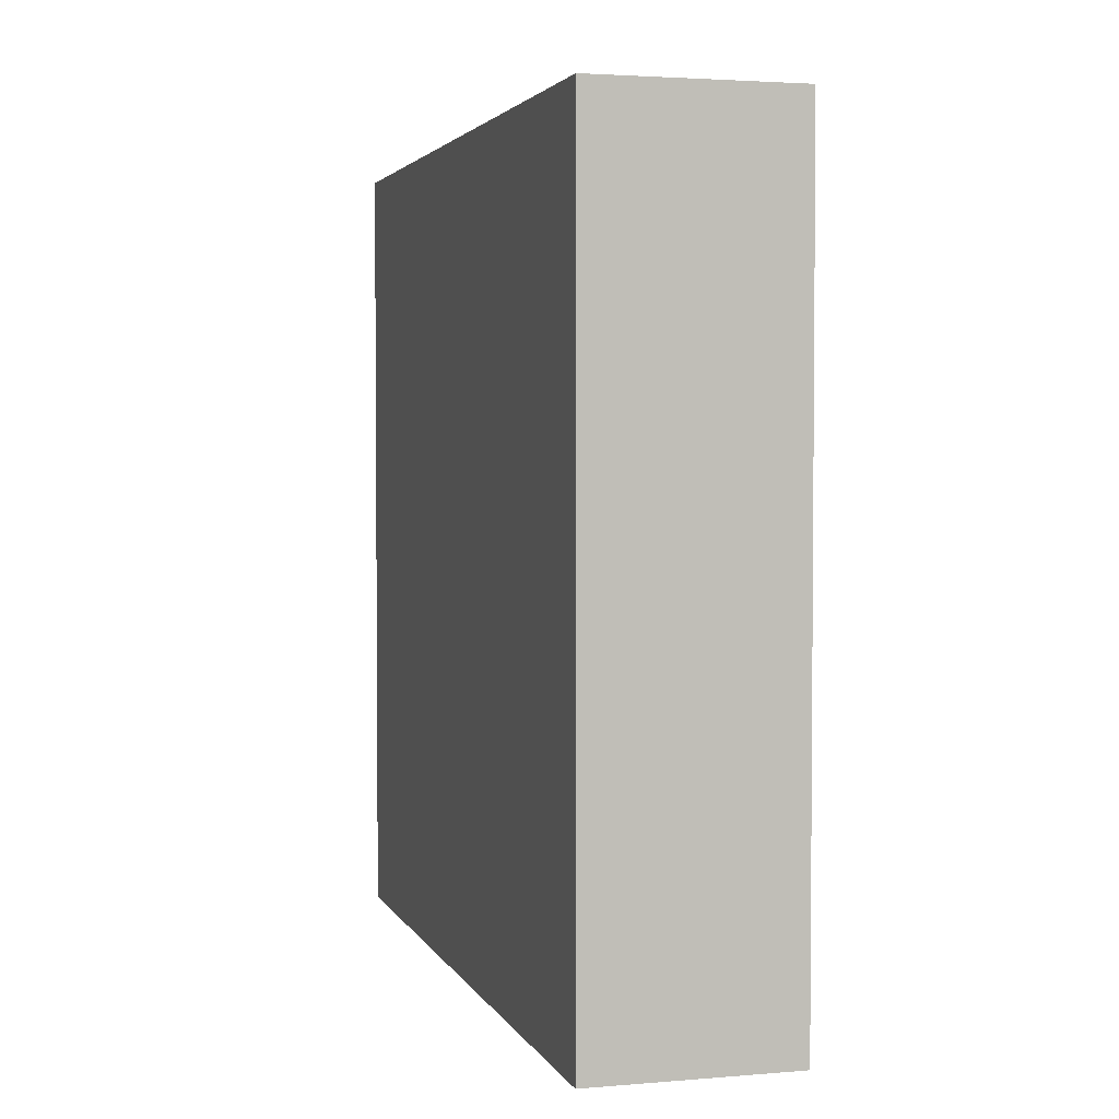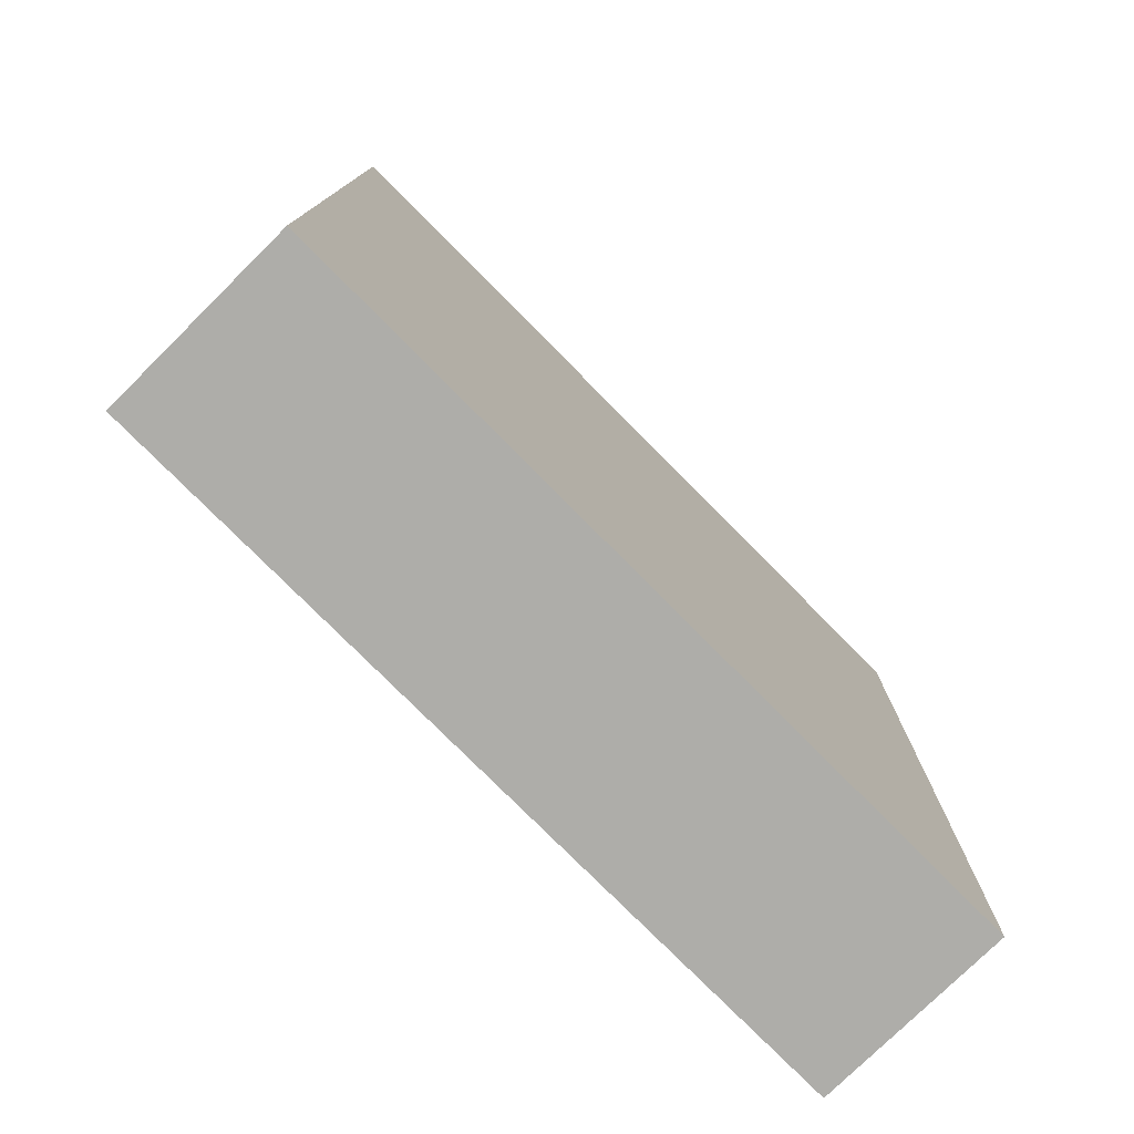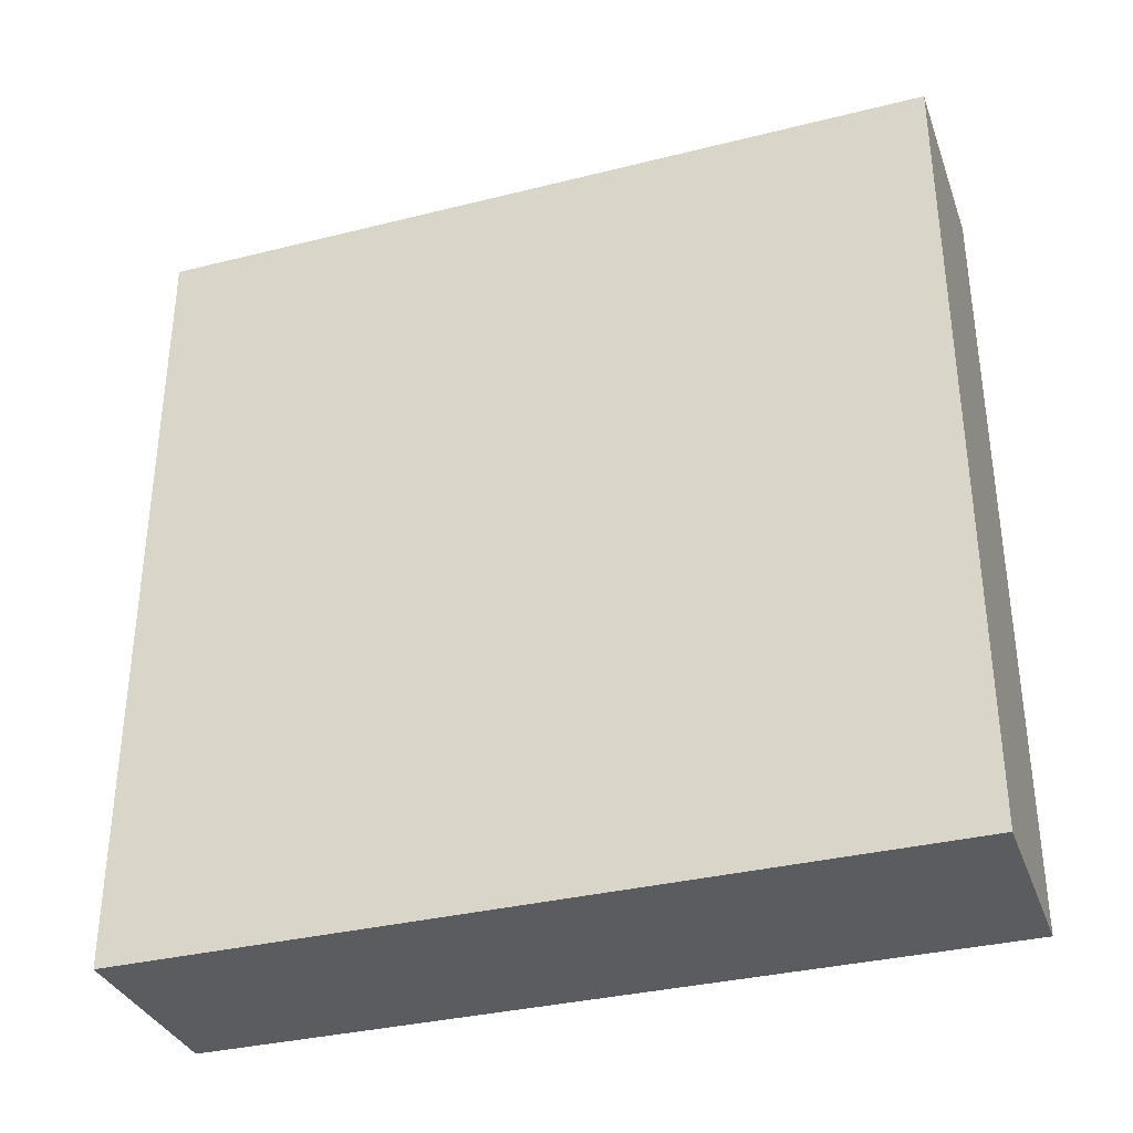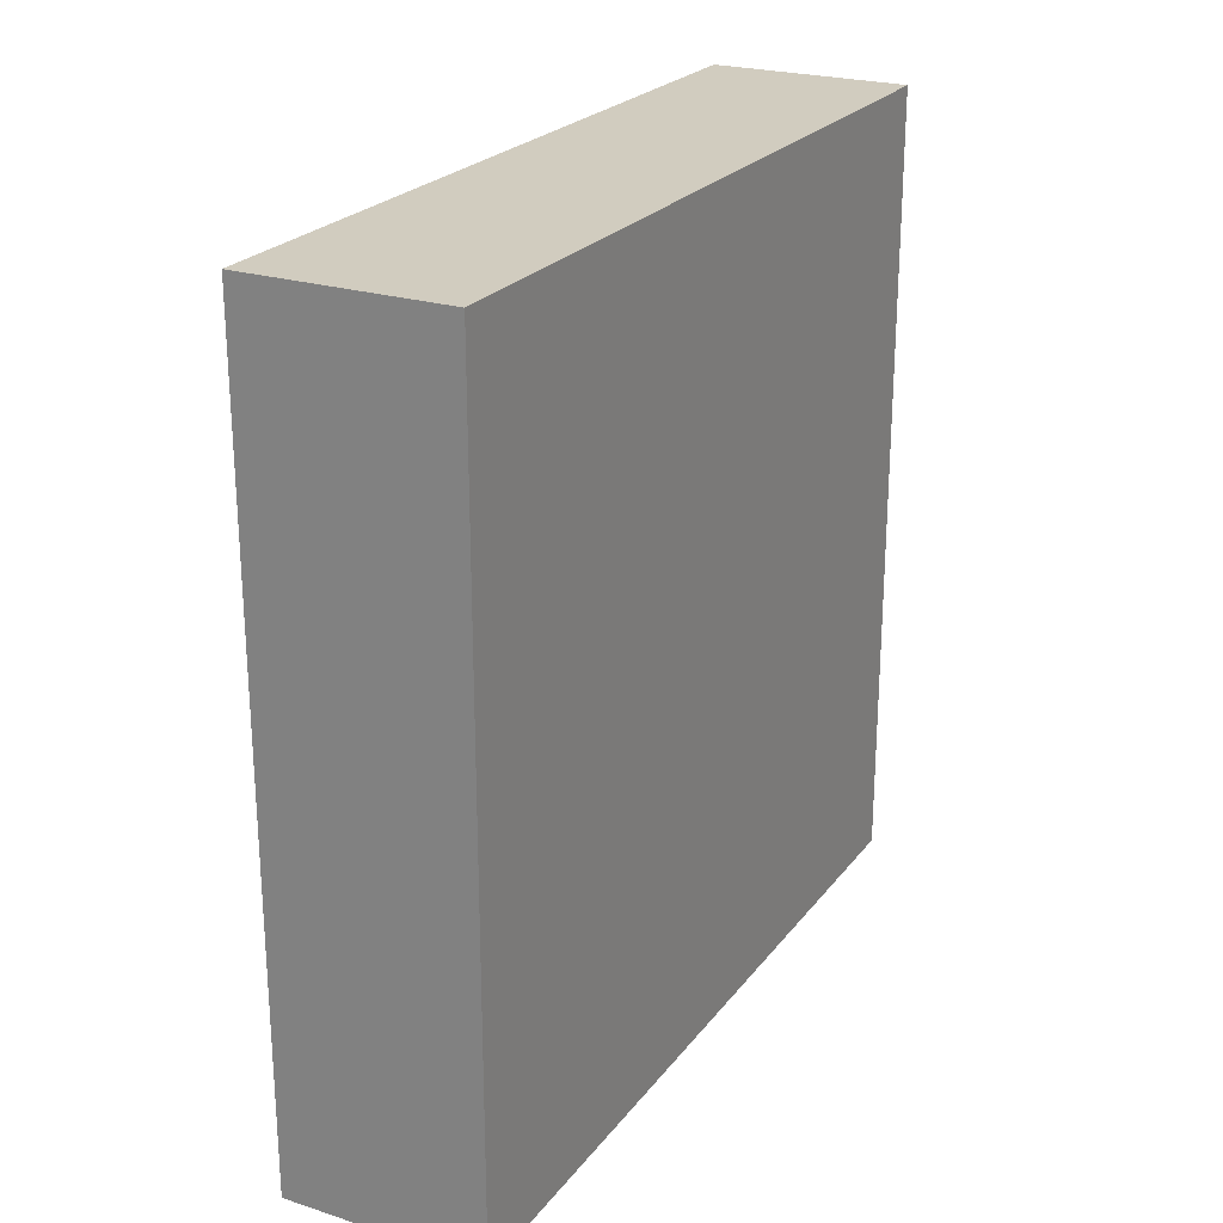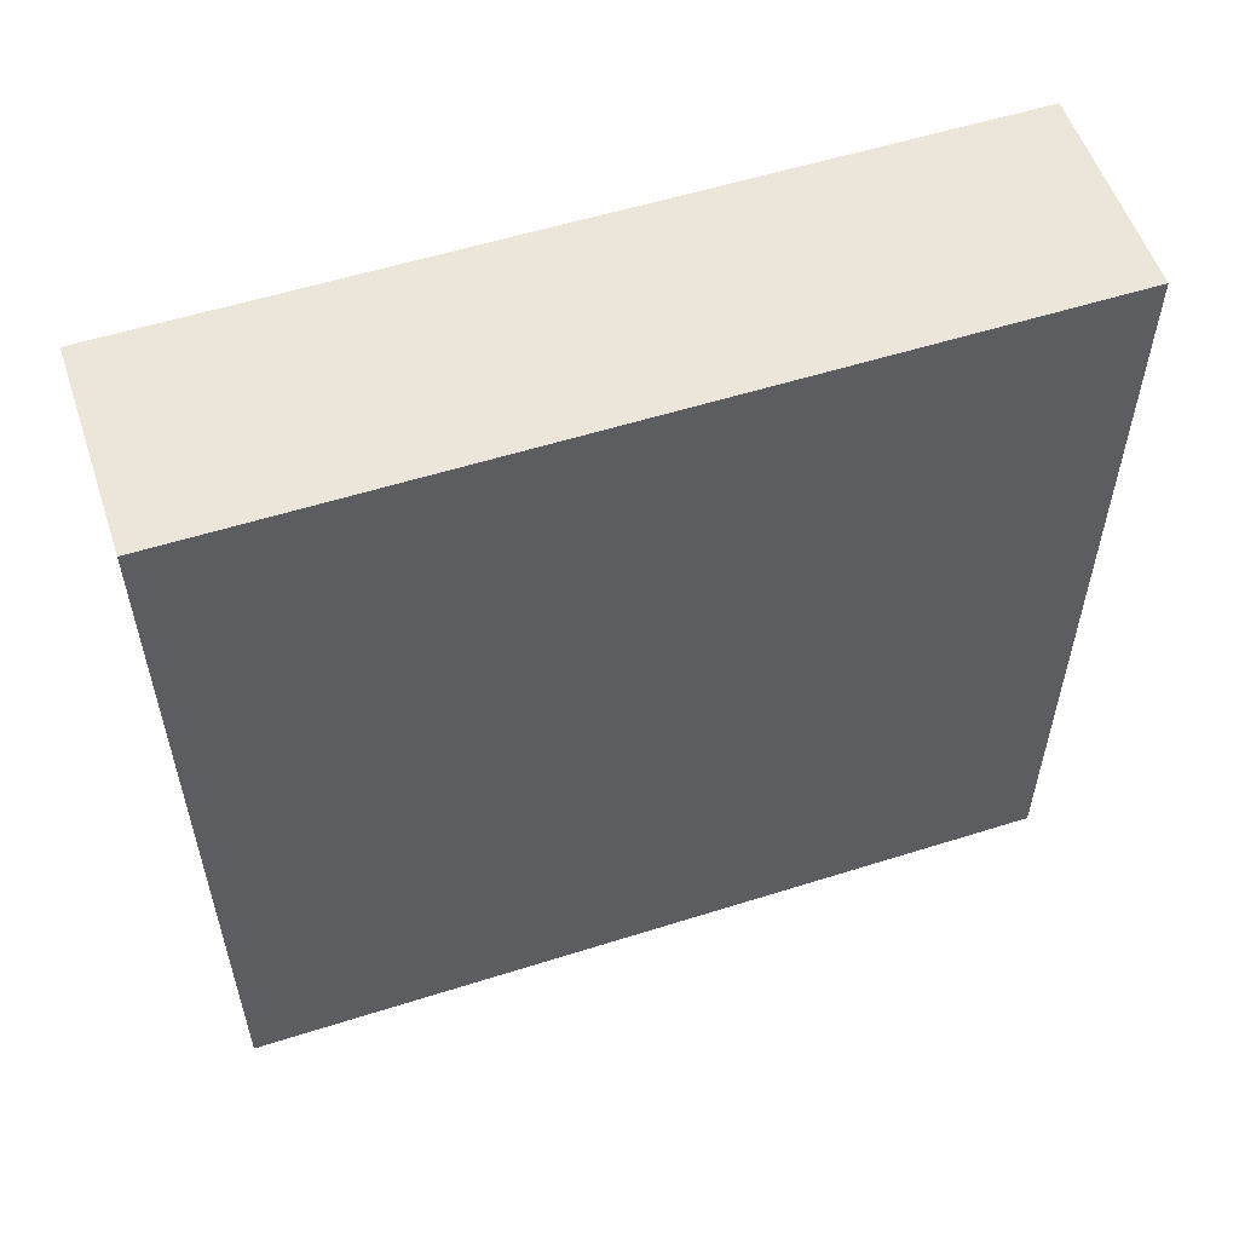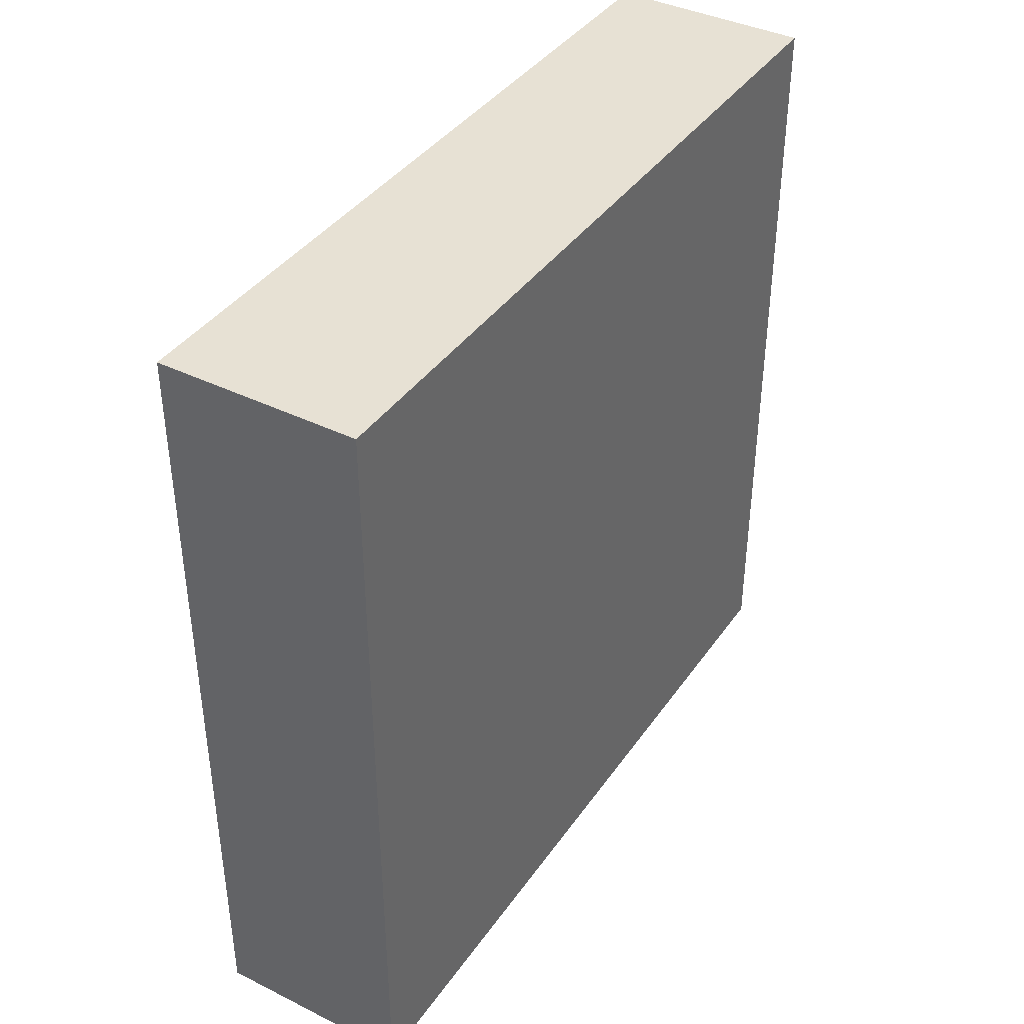
<metadata>
{"format":"obj","ext":"obj","renderer":"f3d","projection":"perspective","resolution":1024,"background":"white","views":[{"elev":3.0,"azim":164.2,"up":"+Z"},{"elev":-77.1,"azim":-135.3,"up":"+Z"},{"elev":-34.1,"azim":-71.3,"up":"+Z"},{"elev":23.8,"azim":-152.1,"up":"+Y"},{"elev":55.6,"azim":71.6,"up":"+Z"},{"elev":39.6,"azim":31.4,"up":"+Y"}]}
</metadata>
<code>
o WallPanelA 4x4x1
g WallPanelA 4x4x1
v 0 0 4
v -1 0 4
v 0 4 4
v -1 4 4
v -1 0 0
v -1 4 0
v 0 0 0
v 0 4 0
f 4 6 5 2
f 8 3 1 7
f 3 4 2 1
f 6 8 7 5
f 8 6 4 3
f 1 2 5 7

</code>
